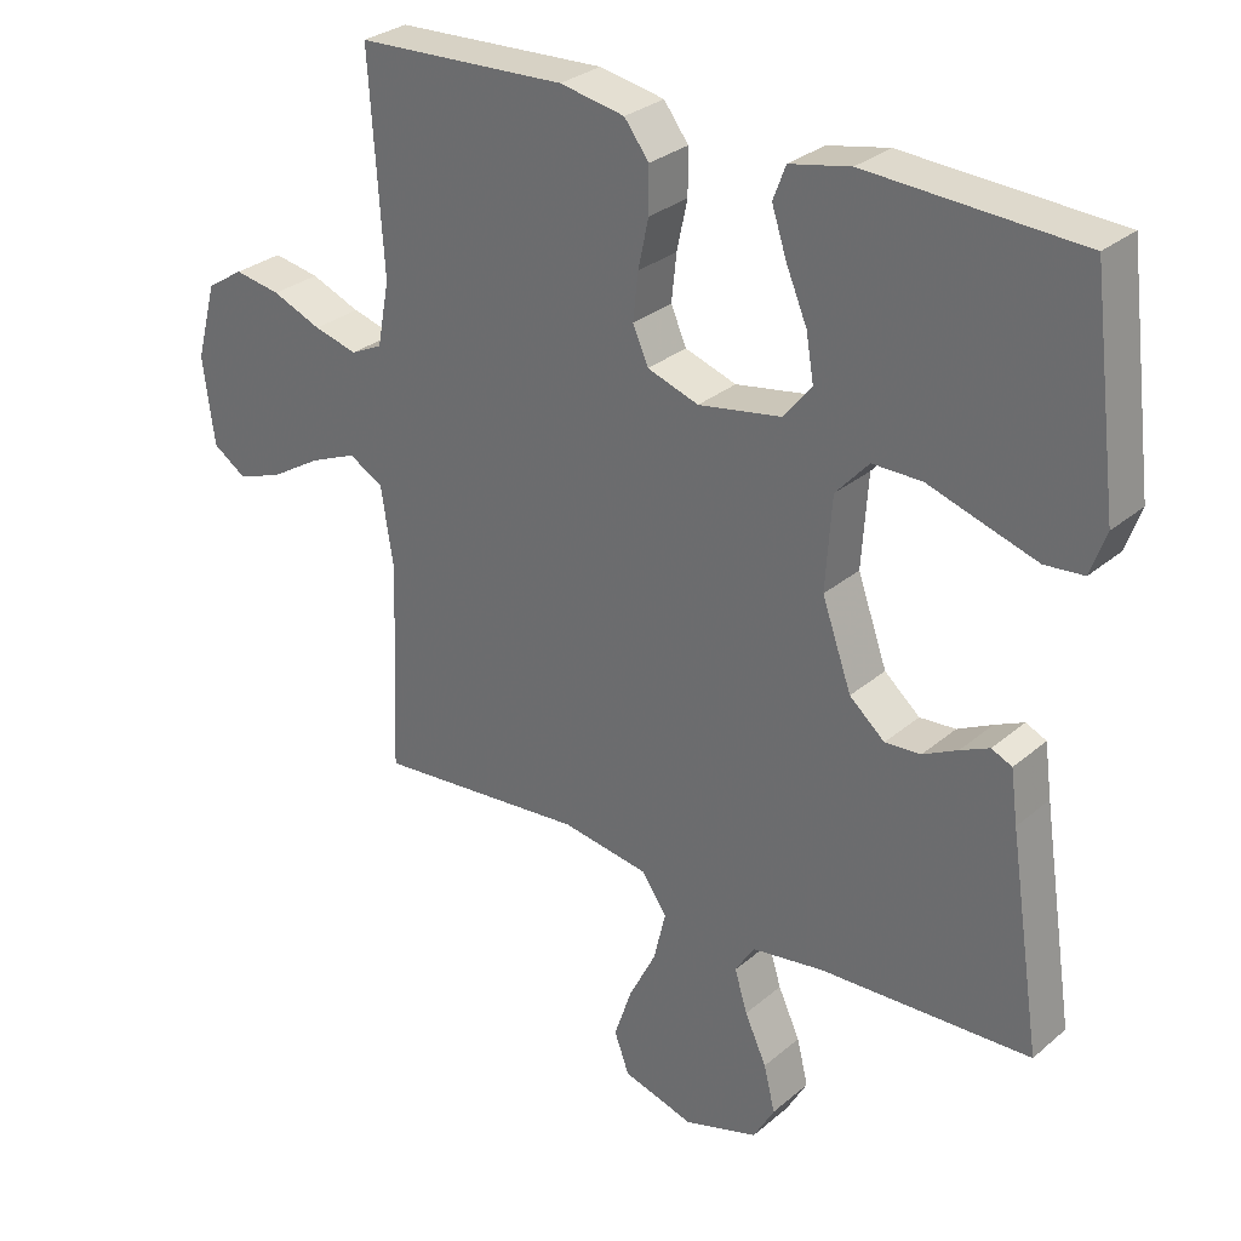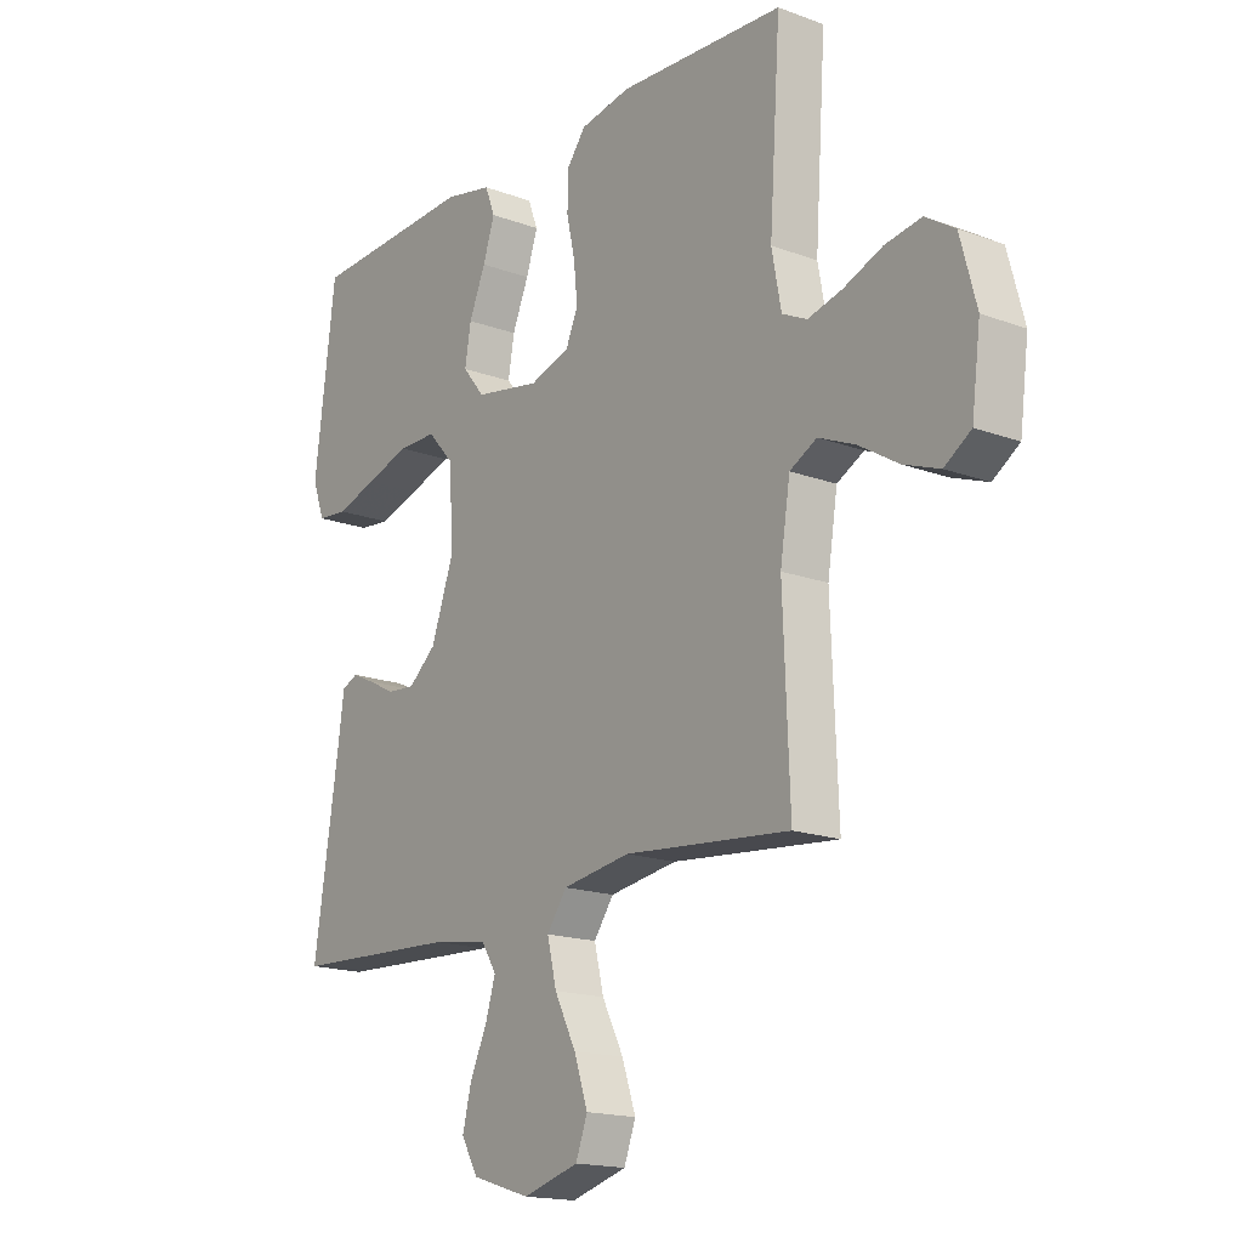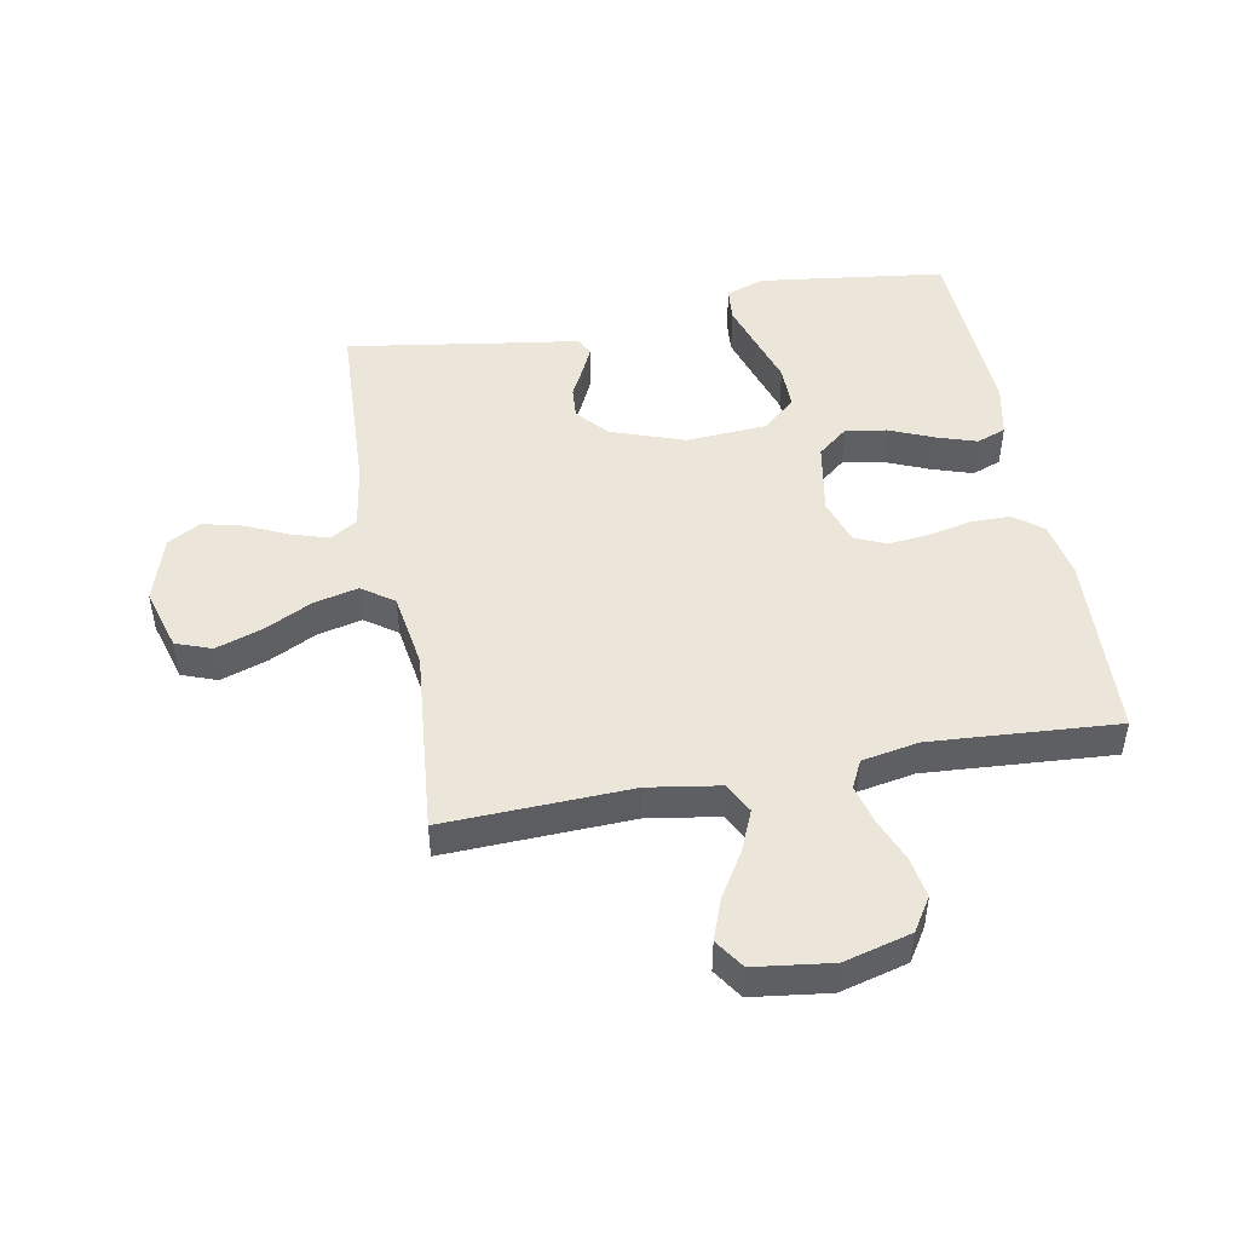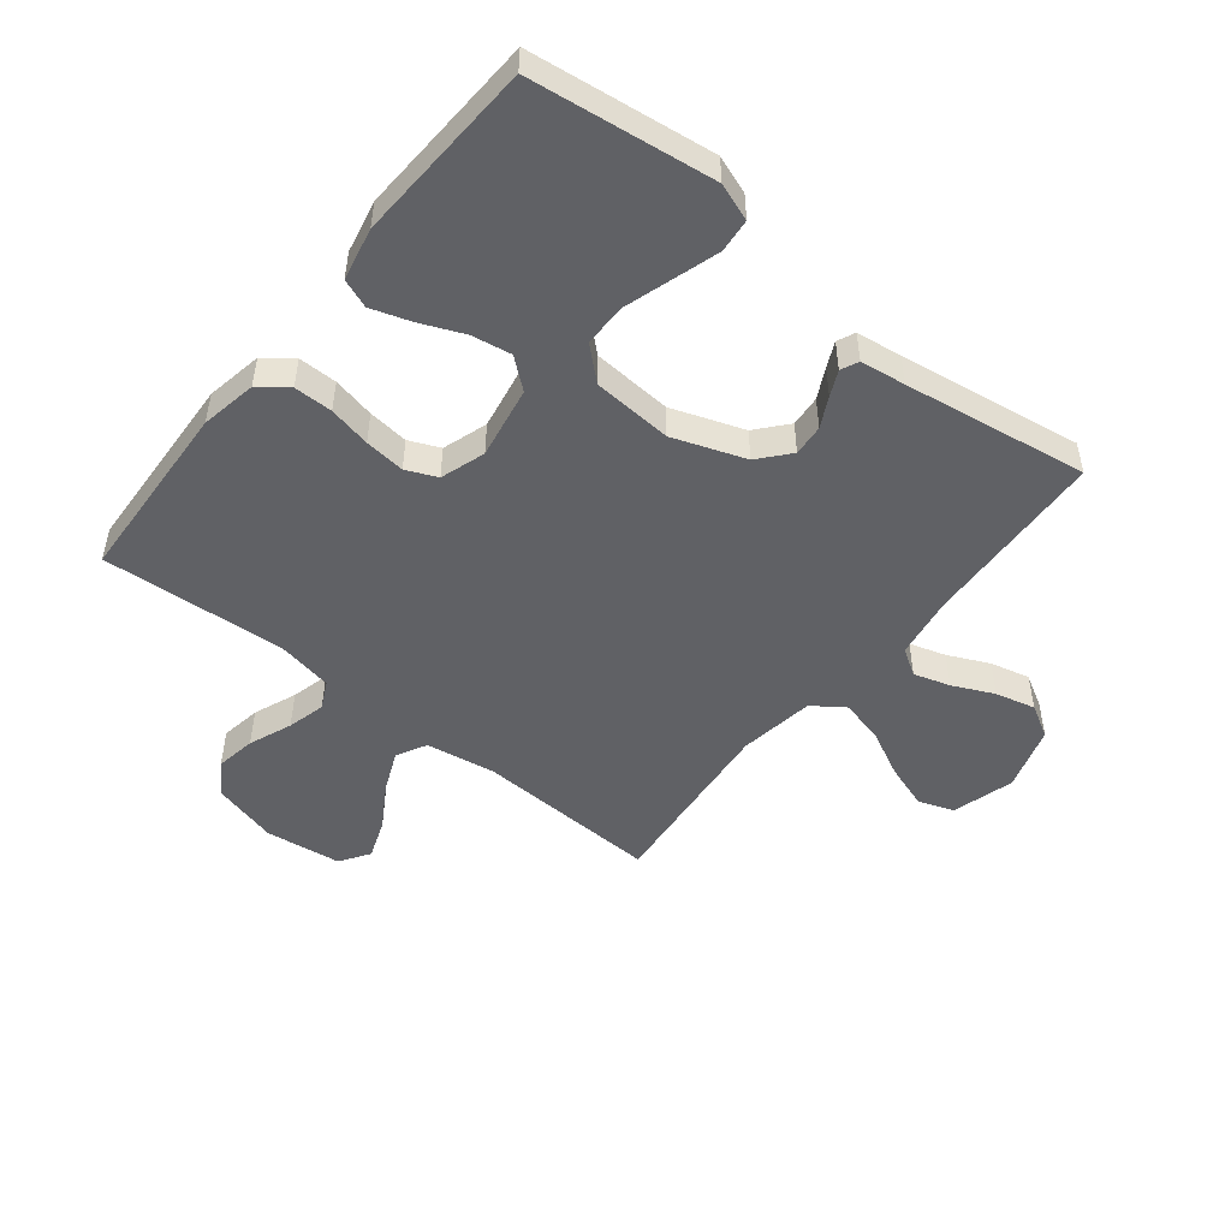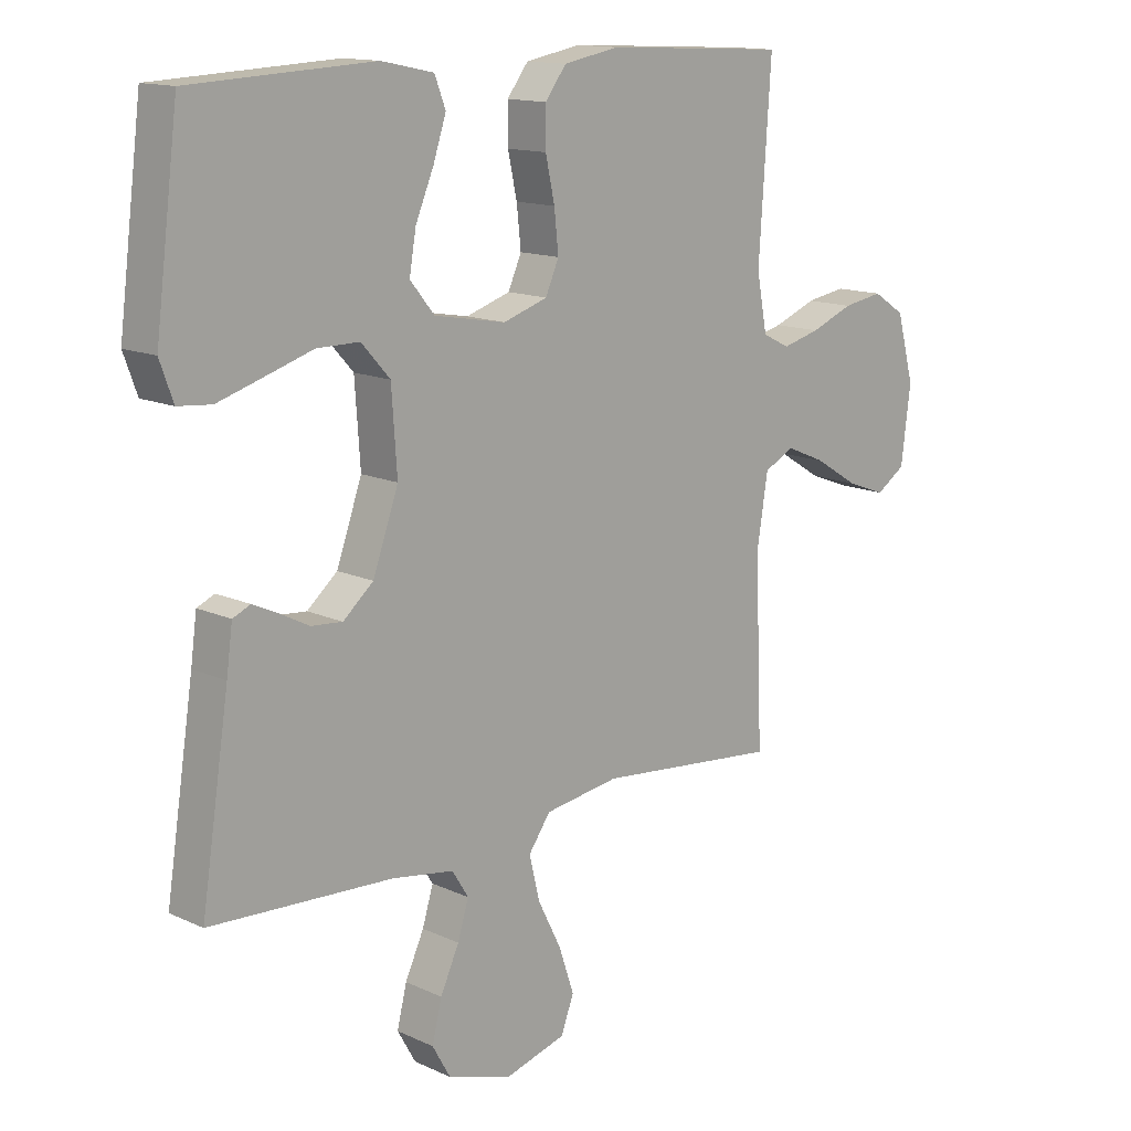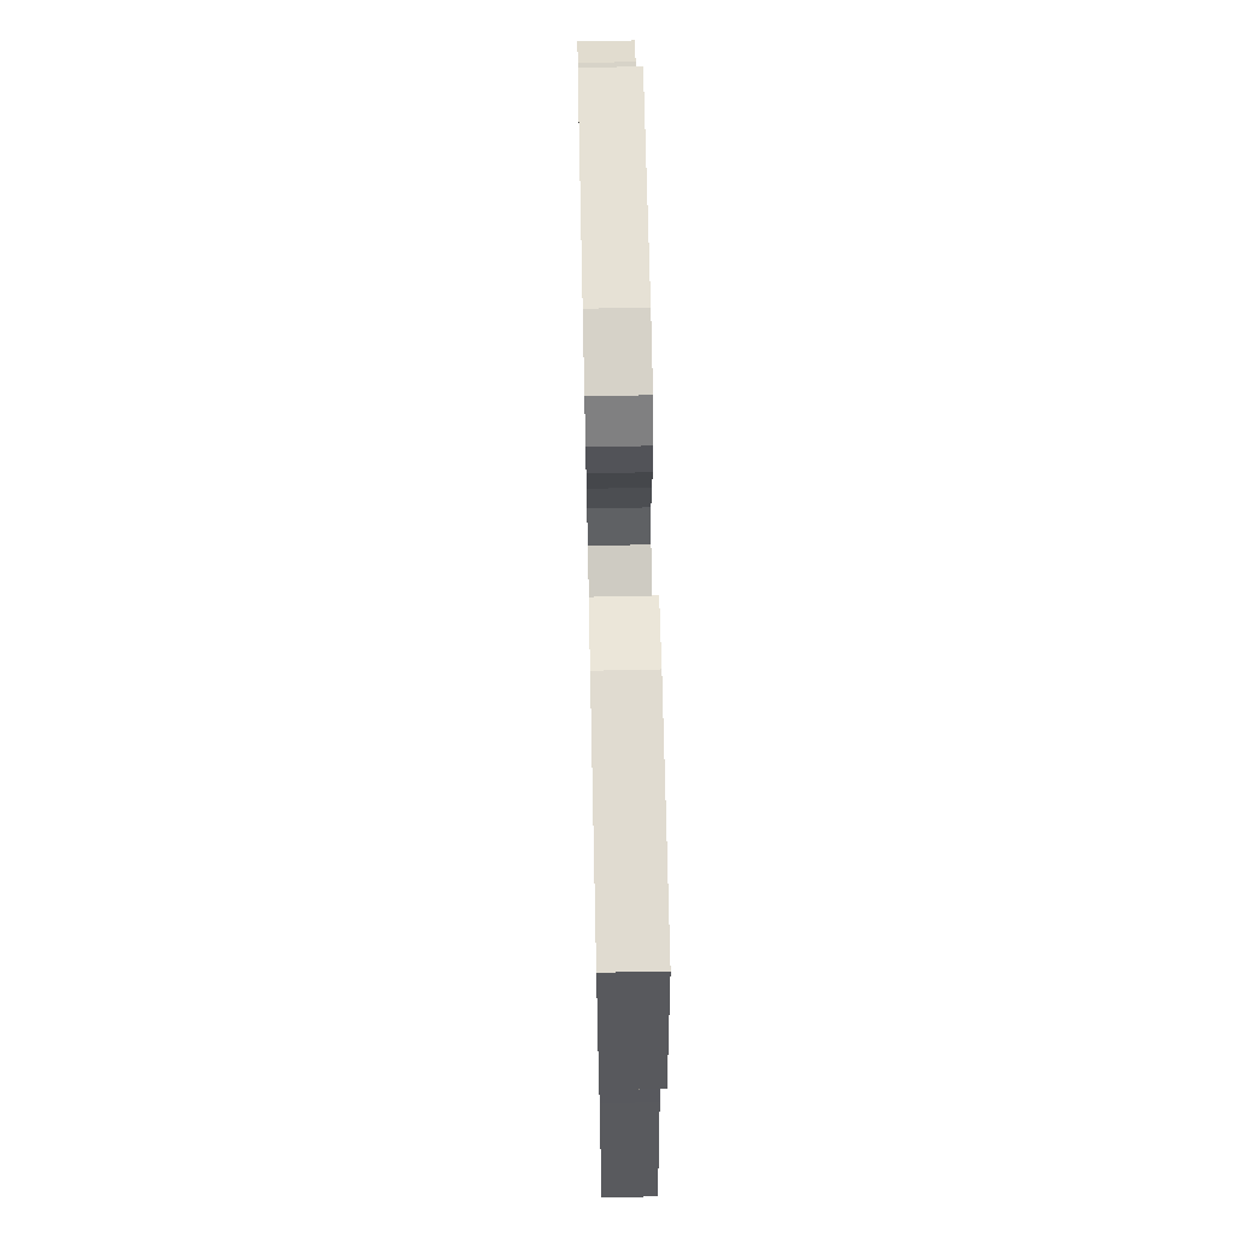
<metadata>
{"format":"obj","ext":"obj","renderer":"f3d","projection":"perspective","resolution":1024,"background":"white","views":[{"elev":29.7,"azim":39.3,"up":"+Z"},{"elev":-17.0,"azim":-126.7,"up":"+Z"},{"elev":47.7,"azim":-100.5,"up":"+Y"},{"elev":-49.6,"azim":51.4,"up":"+Y"},{"elev":13.8,"azim":135.7,"up":"+Z"},{"elev":67.2,"azim":88.7,"up":"+Z"}]}
</metadata>
<code>
v -0.5 0.07 0.5
v -0.2 0.07 0.515
v -0.108 0.07 0.498
v -0.073 0.07 0.452
v -0.073 0.07 0.389
v -0.088 0.07 0.32
v -0.095 0.07 0.254
v -0.073 0.07 0.204
v 0 0.07 0.18
v 0.118 0.07 0.201
v 0.158 0.07 0.25
v 0.147 0.07 0.315
v 0.117 0.07 0.386
v 0.096 0.07 0.45
v 0.114 0.07 0.497
v 0.2 0.07 0.515
v 0.5 0.07 0.5
v 0.538 0.07 0.2
v 0.516 0.07 0.139
v 0.461 0.07 0.134
v 0.387 0.07 0.157
v 0.308 0.07 0.182
v 0.238 0.07 0.182
v 0.191 0.07 0.13
v 0.182 0.07 0
v 0.224 0.07 -0.118
v 0.274 0.07 -0.161
v 0.325 0.07 -0.157
v 0.374 0.07 -0.132
v 0.415 0.07 -0.113
v 0.444 0.07 -0.126
v 0.454 0.07 -0.2
v 0.5 0.07 -0.5
v 0.2 0.07 -0.514
v 0.098 0.07 -0.53
v 0.071 0.07 -0.573
v 0.089 0.07 -0.632
v 0.12 0.07 -0.699
v 0.136 0.07 -0.764
v 0.106 0.07 -0.817
v 0 0.07 -0.85
v -0.101 0.07 -0.821
v -0.122 0.07 -0.764
v -0.097 0.07 -0.69
v -0.058 0.07 -0.613
v -0.041 0.07 -0.542
v -0.077 0.07 -0.491
v -0.2 0.07 -0.472
v -0.5 0.07 -0.5
v -0.488 0.07 -0.2
v -0.506 0.07 -0.086
v -0.555 0.07 -0.06
v -0.621 0.07 -0.088
v -0.693 0.07 -0.132
v -0.758 0.07 -0.156
v -0.806 0.07 -0.124
v -0.822 0.07 0
v -0.793 0.07 0.108
v -0.74 0.07 0.142
v -0.674 0.07 0.131
v -0.604 0.07 0.103
v -0.542 0.07 0.087
v -0.497 0.07 0.109
v -0.48 0.07 0.2
v -0.5 0 0.5
v -0.2 0 0.515
v -0.108 0 0.498
v -0.073 0 0.452
v -0.073 0 0.389
v -0.088 0 0.32
v -0.095 0 0.254
v -0.073 0 0.204
v 0 0 0.18
v 0.118 0 0.201
v 0.158 0 0.25
v 0.147 0 0.315
v 0.117 0 0.386
v 0.096 0 0.45
v 0.114 0 0.497
v 0.2 0 0.515
v 0.5 0 0.5
v 0.538 0 0.2
v 0.516 0 0.139
v 0.461 0 0.134
v 0.387 0 0.157
v 0.308 0 0.182
v 0.238 0 0.182
v 0.191 0 0.13
v 0.182 0 0
v 0.224 0 -0.118
v 0.274 0 -0.161
v 0.325 0 -0.157
v 0.374 0 -0.132
v 0.415 0 -0.113
v 0.444 0 -0.126
v 0.454 0 -0.2
v 0.5 0 -0.5
v 0.2 0 -0.514
v 0.098 0 -0.53
v 0.071 0 -0.573
v 0.089 0 -0.632
v 0.12 0 -0.699
v 0.136 0 -0.764
v 0.106 0 -0.817
v 0 0 -0.85
v -0.101 0 -0.821
v -0.122 0 -0.764
v -0.097 0 -0.69
v -0.058 0 -0.613
v -0.041 0 -0.542
v -0.077 0 -0.491
v -0.2 0 -0.472
v -0.5 0 -0.5
v -0.488 0 -0.2
v -0.506 0 -0.086
v -0.555 0 -0.06
v -0.621 0 -0.088
v -0.693 0 -0.132
v -0.758 0 -0.156
v -0.806 0 -0.124
v -0.822 0 0
v -0.793 0 0.108
v -0.74 0 0.142
v -0.674 0 0.131
v -0.604 0 0.103
v -0.542 0 0.087
v -0.497 0 0.109
v -0.48 0 0.2
f 59 60 61
f 58 59 61
f 57 58 61
f 56 57 61
f 55 56 61
f 54 55 61
f 53 54 61
f 52 53 61 62
f 51 52 62 63
f 48 49 50
f 51 63 64
f 50 51 64
f 48 50 64
f 47 48 64
f 43 44 45
f 42 43 45
f 41 42 45
f 40 41 45
f 39 40 45
f 38 39 45
f 37 38 45
f 36 37 45 46
f 64 1 2
f 47 64 2
f 46 47 2
f 36 46 2
f 35 36 2
f 30 31 32
f 29 30 32
f 28 29 32
f 32 33 34
f 28 32 34
f 27 28 34
f 20 21 22
f 19 20 22
f 18 19 22
f 17 18 22
f 16 17 22
f 15 16 22
f 14 15 22
f 13 14 22
f 12 13 22
f 11 12 22 23
f 10 11 23 24
f 4 5 6
f 3 4 6
f 2 3 6
f 2 6 7
f 35 2 7
f 26 27 34 35
f 25 26 35
f 24 25 35
f 10 24 35
f 9 10 35
f 8 9 35
f 7 8 35
f 125 124 123
f 125 123 122
f 125 122 121
f 125 121 120
f 125 120 119
f 125 119 118
f 125 118 117
f 126 125 117 116
f 127 126 116 115
f 114 113 112
f 128 127 115
f 128 115 114
f 128 114 112
f 128 112 111
f 109 108 107
f 109 107 106
f 109 106 105
f 109 105 104
f 109 104 103
f 109 103 102
f 109 102 101
f 110 109 101 100
f 66 65 128
f 66 128 111
f 66 111 110
f 66 110 100
f 66 100 99
f 96 95 94
f 96 94 93
f 96 93 92
f 98 97 96
f 98 96 92
f 98 92 91
f 86 85 84
f 86 84 83
f 86 83 82
f 86 82 81
f 86 81 80
f 86 80 79
f 86 79 78
f 86 78 77
f 86 77 76
f 87 86 76 75
f 88 87 75 74
f 70 69 68
f 70 68 67
f 70 67 66
f 71 70 66
f 71 66 99
f 99 98 91 90
f 99 90 89
f 99 89 88
f 99 88 74
f 99 74 73
f 99 73 72
f 99 72 71
f 1 65 66 2
f 2 66 67 3
f 3 67 68 4
f 4 68 69 5
f 5 69 70 6
f 6 70 71 7
f 7 71 72 8
f 8 72 73 9
f 9 73 74 10
f 10 74 75 11
f 11 75 76 12
f 12 76 77 13
f 13 77 78 14
f 14 78 79 15
f 15 79 80 16
f 16 80 81 17
f 17 81 82 18
f 18 82 83 19
f 19 83 84 20
f 20 84 85 21
f 21 85 86 22
f 22 86 87 23
f 23 87 88 24
f 24 88 89 25
f 25 89 90 26
f 26 90 91 27
f 27 91 92 28
f 28 92 93 29
f 29 93 94 30
f 30 94 95 31
f 31 95 96 32
f 32 96 97 33
f 33 97 98 34
f 34 98 99 35
f 35 99 100 36
f 36 100 101 37
f 37 101 102 38
f 38 102 103 39
f 39 103 104 40
f 40 104 105 41
f 41 105 106 42
f 42 106 107 43
f 43 107 108 44
f 44 108 109 45
f 45 109 110 46
f 46 110 111 47
f 47 111 112 48
f 48 112 113 49
f 49 113 114 50
f 50 114 115 51
f 51 115 116 52
f 52 116 117 53
f 53 117 118 54
f 54 118 119 55
f 55 119 120 56
f 56 120 121 57
f 57 121 122 58
f 58 122 123 59
f 59 123 124 60
f 60 124 125 61
f 61 125 126 62
f 62 126 127 63
f 63 127 128 64
f 64 128 65 1

</code>
